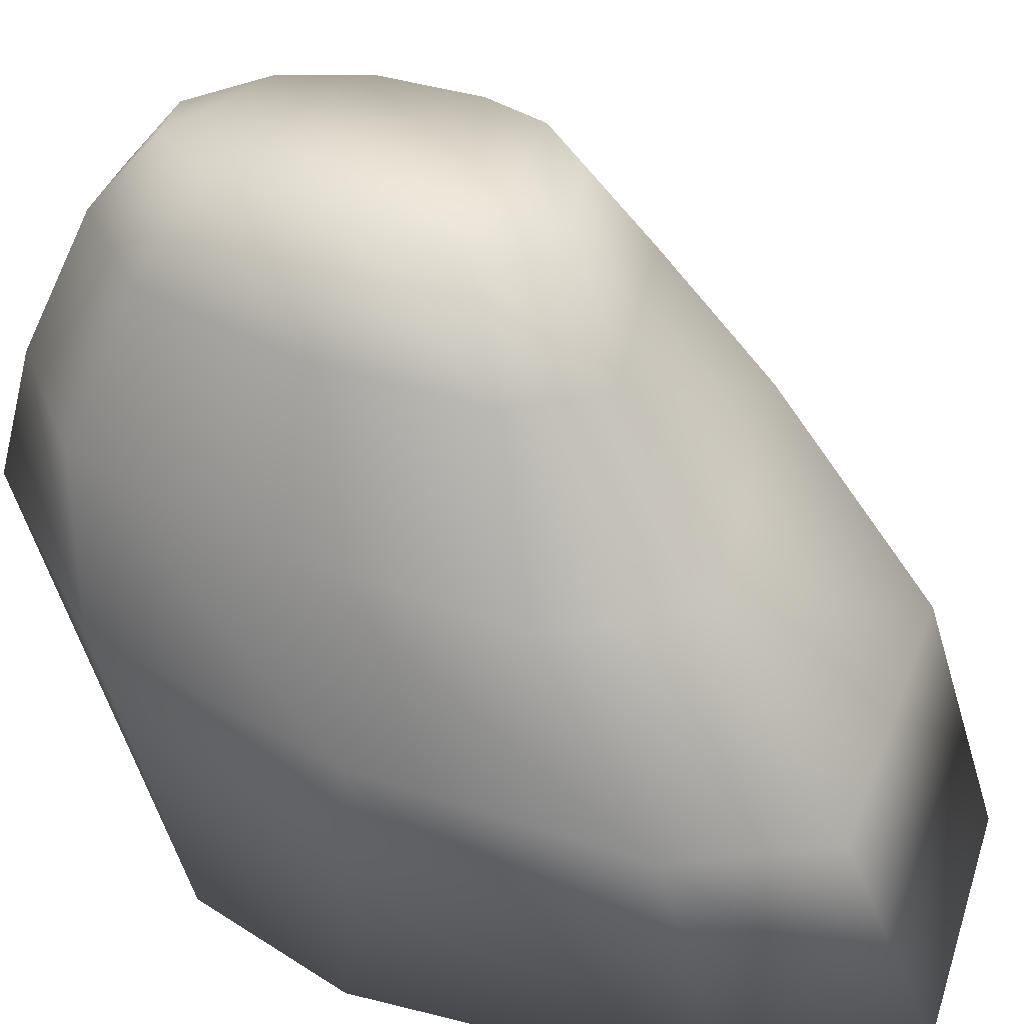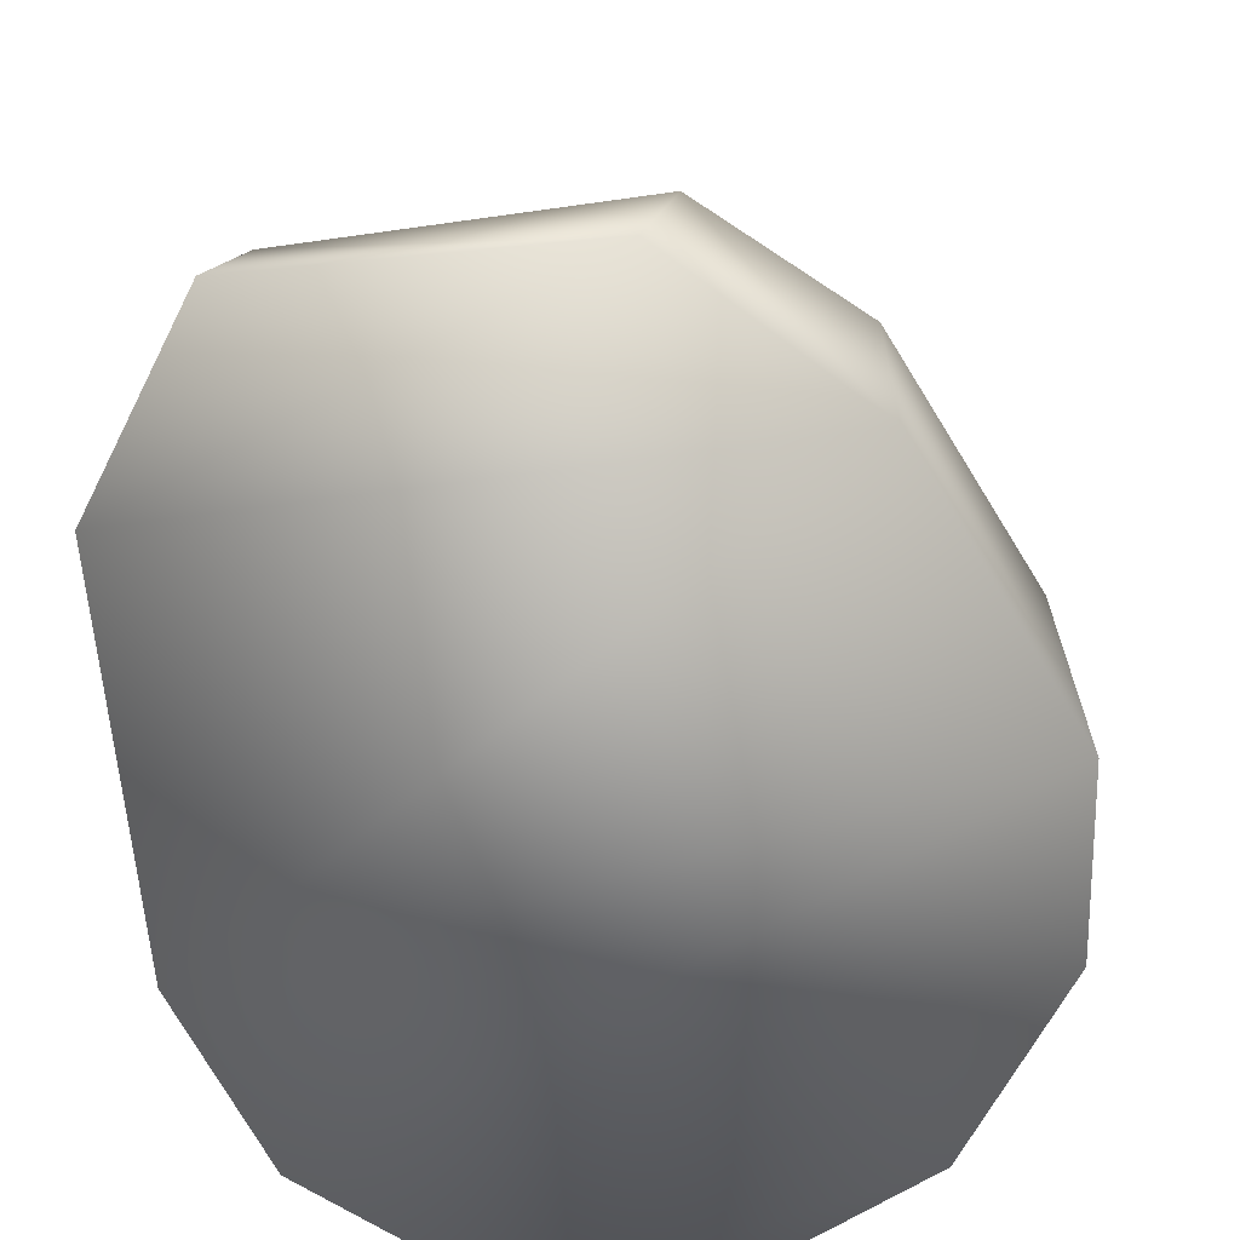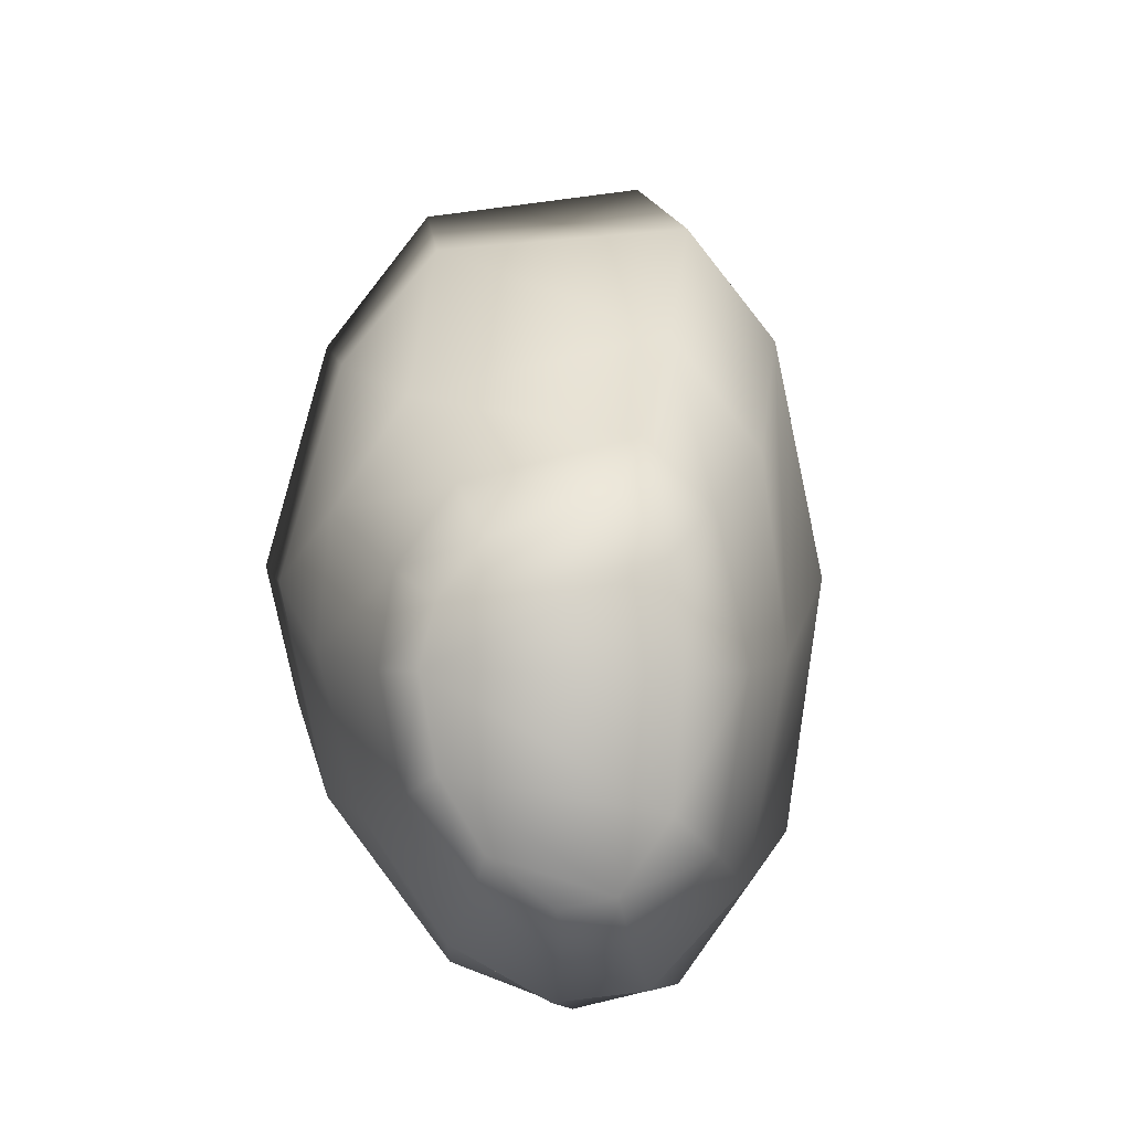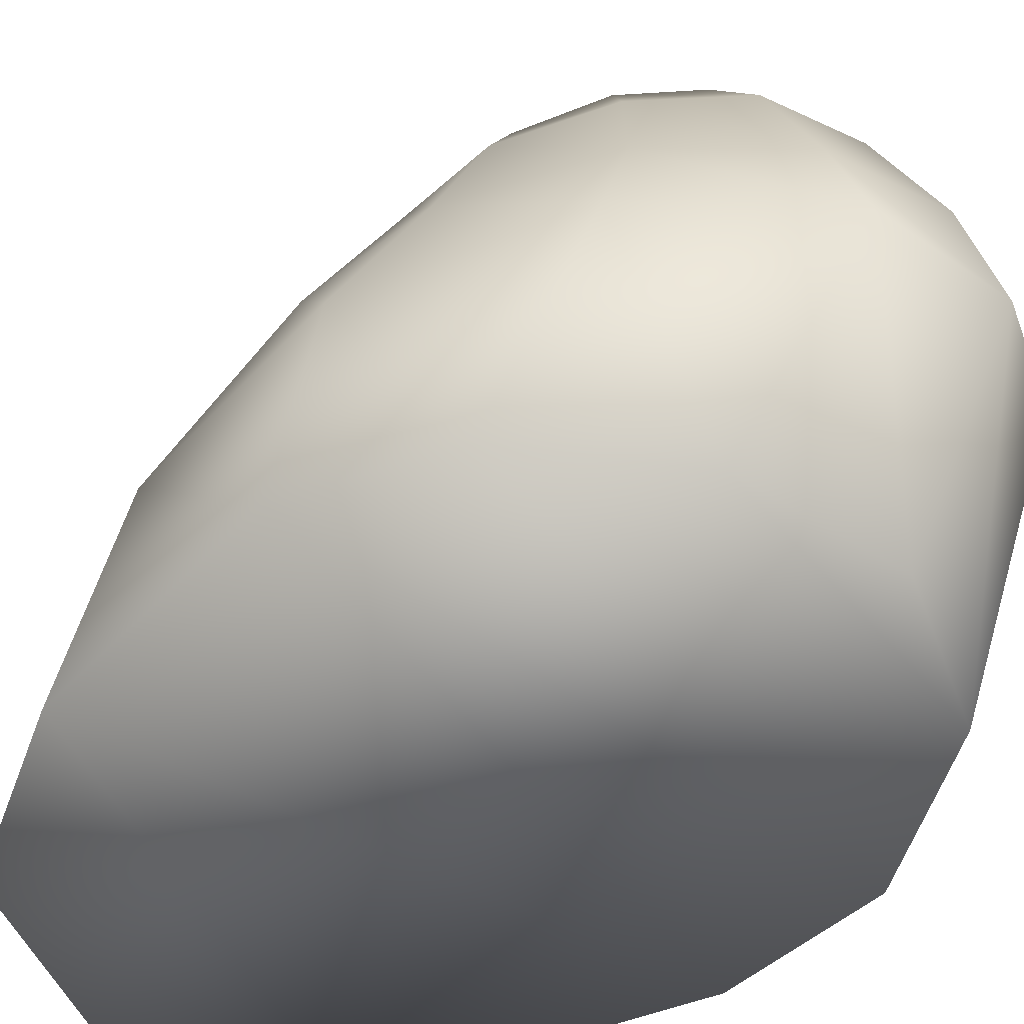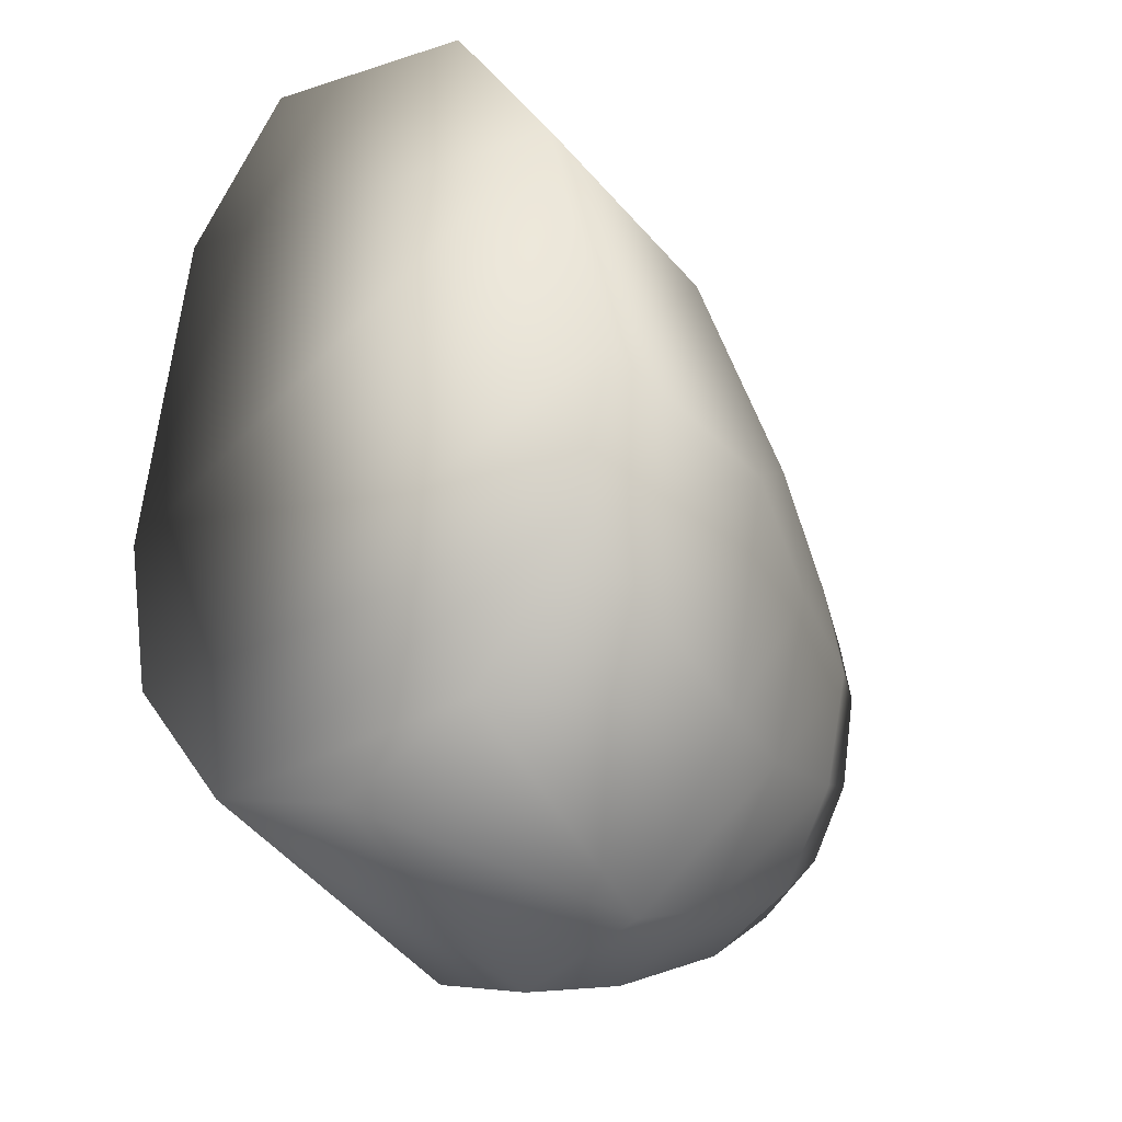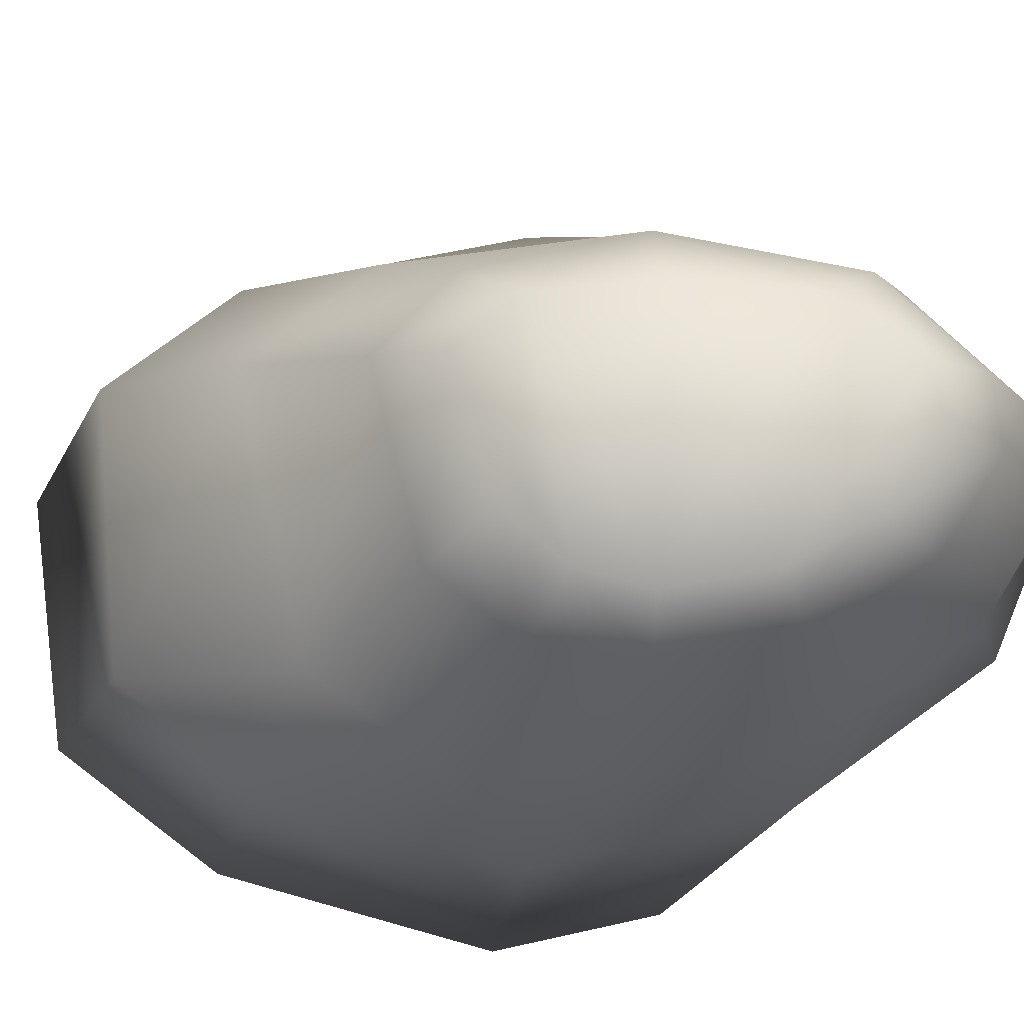
<metadata>
{"format":"obj","ext":"obj","renderer":"f3d","projection":"perspective","resolution":1024,"background":"white","views":[{"elev":45.4,"azim":-63.6,"up":"+Y"},{"elev":-59.2,"azim":14.6,"up":"+Y"},{"elev":-2.8,"azim":172.5,"up":"+Z"},{"elev":-52.5,"azim":122.8,"up":"+Y"},{"elev":-23.8,"azim":38.5,"up":"+Z"},{"elev":68.4,"azim":90.9,"up":"+Y"}]}
</metadata>
<code>
o frontRightLeg_LP.001_horse_LP.006_horse_LP.001_Cube.000
v -0.09899 -0.006371 0.02469
v -0.04781 -0.02591 0.1805
v -0.1286 -0.2311 0.3499
v -0.2375 -0.214 0.04032
v 0.1227 -0.04283 0.0293
v 0.06623 -0.03598 -0.1272
v 0.08089 -0.2451 -0.225
v 0.204 -0.2516 0.04915
v -0.04669 -0.02592 -0.1632
v -0.1095 -0.2417 -0.2708
v 0.1198 -0.2381 0.2883
v 0.2374 -0.3709 0.1179
v 0.08172 -0.3843 0.453
v -0.1742 -0.3865 0.4814
v 0.06702 -0.03161 0.1427
v -0.1553 -0.343 -0.2773
v 0.07079 -0.3387 -0.2518
v -0.3037 -0.3495 0.1242
v -0.3264 -0.6066 0.1253
v -0.1827 -0.613 -0.16
v 0.07507 -0.6065 0.5303
v -0.1583 -0.6066 0.5666
v 0.249 -0.6066 0.1452
v 0.1044 -0.6065 -0.1285
v -0.07865 -0.1015 0.2388
v -0.0724 -0.1023 -0.219
v 0.08556 -0.1036 0.1952
v 0.1543 -0.1075 0.03098
v -0.173 -0.07814 0.03073
v 0.07333 -0.1017 -0.175
v 0.1845 -0.6066 0.3844
v 0.1899 -0.2575 0.1808
v 0.1089 -0.03775 0.08979
v 0.177 -0.3748 0.3345
v 0.1401 -0.1144 0.1187
v -0.2624 -0.3746 0.3659
v -0.2711 -0.6065 0.4359
v -0.08971 -0.01475 0.1255
v -0.2165 -0.2278 0.2381
v 0.1068 -0.04017 -0.05884
v 0.2143 -0.6068 0.00154
v -0.01733 -0.2489 -0.2813
v 0.004948 -0.03568 -0.175
v -0.04642 -0.5998 -0.1882
v -0.2677 -0.3564 -0.1291
v -0.2 -0.2318 -0.1739
v -0.2982 -0.6066 -0.03027
v 0.1634 -0.2461 -0.1017
v 0.1899 -0.3514 -0.09151
v -0.1462 -0.08815 -0.134
v -0.05049 -0.3461 -0.3006
v -0.1443 -0.0901 0.1744
v 0.1317 -0.1088 -0.0811
v -0.09292 -0.01555 -0.09354
v -0.008452 -0.1075 -0.2261
f 52 39 3 25
f 53 48 7 30
f 55 42 10 26
f 32 34 12 8
f 3 14 13 11
f 50 46 4 29
f 25 3 11 27
f 35 32 8 28
f 42 51 16 10
f 48 49 17 7
f 39 36 14 3
f 46 45 18 4
f 45 47 19 18
f 14 22 21 13
f 34 31 23 12
f 51 44 20 16
f 49 41 24 17
f 36 37 22 14
f 15 27 35 33
f 29 4 39 52
f 13 21 31 34
f 24 20 44
f 11 13 34 32
f 27 11 32 35
f 38 52 25 2
f 40 53 30 6
f 43 55 26 9
f 29 1 54 50
f 2 25 27 15
f 33 35 28 5
f 6 43 9
f 1 29 52 38
f 8 12 49 48
f 10 16 45 46
f 17 24 44 51
f 9 26 50 54
f 18 19 37 36
f 4 18 36 39
f 16 20 47 45
f 12 23 41 49
f 26 10 46 50
f 6 30 55 43
f 7 17 51 42
f 30 7 42 55
f 28 8 48 53
f 5 28 53 40
f 23 19 47 41
f 41 47 20 24
f 31 37 19 23
f 21 22 37 31
f 5 1 38 33
f 54 1 5 40
f 40 6 9 54
f 2 15 33 38

</code>
